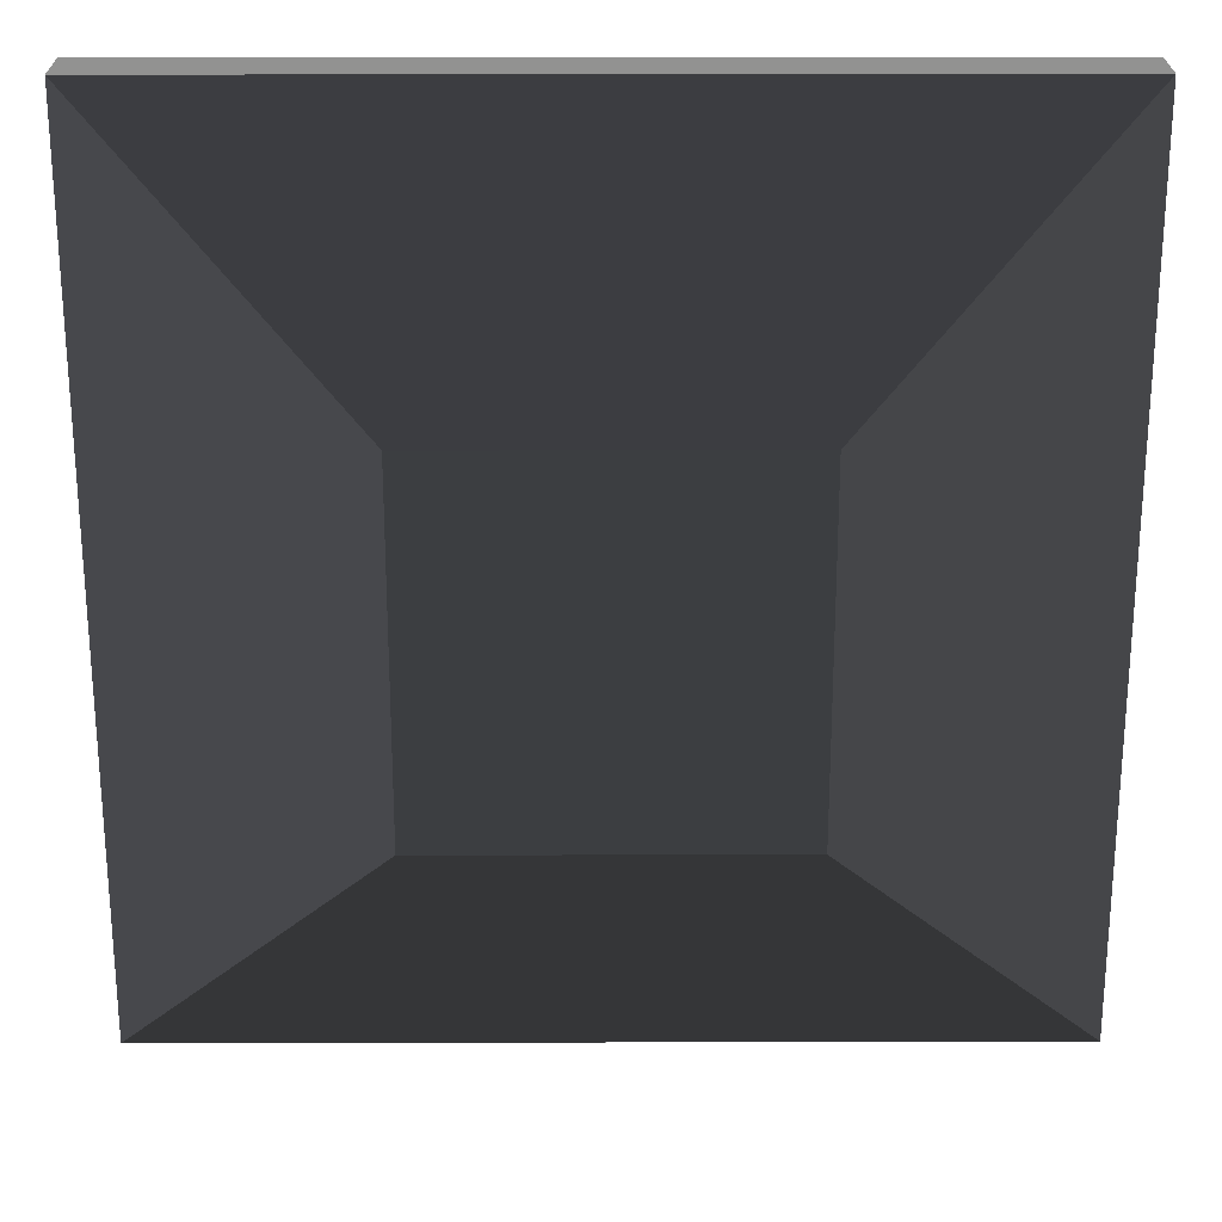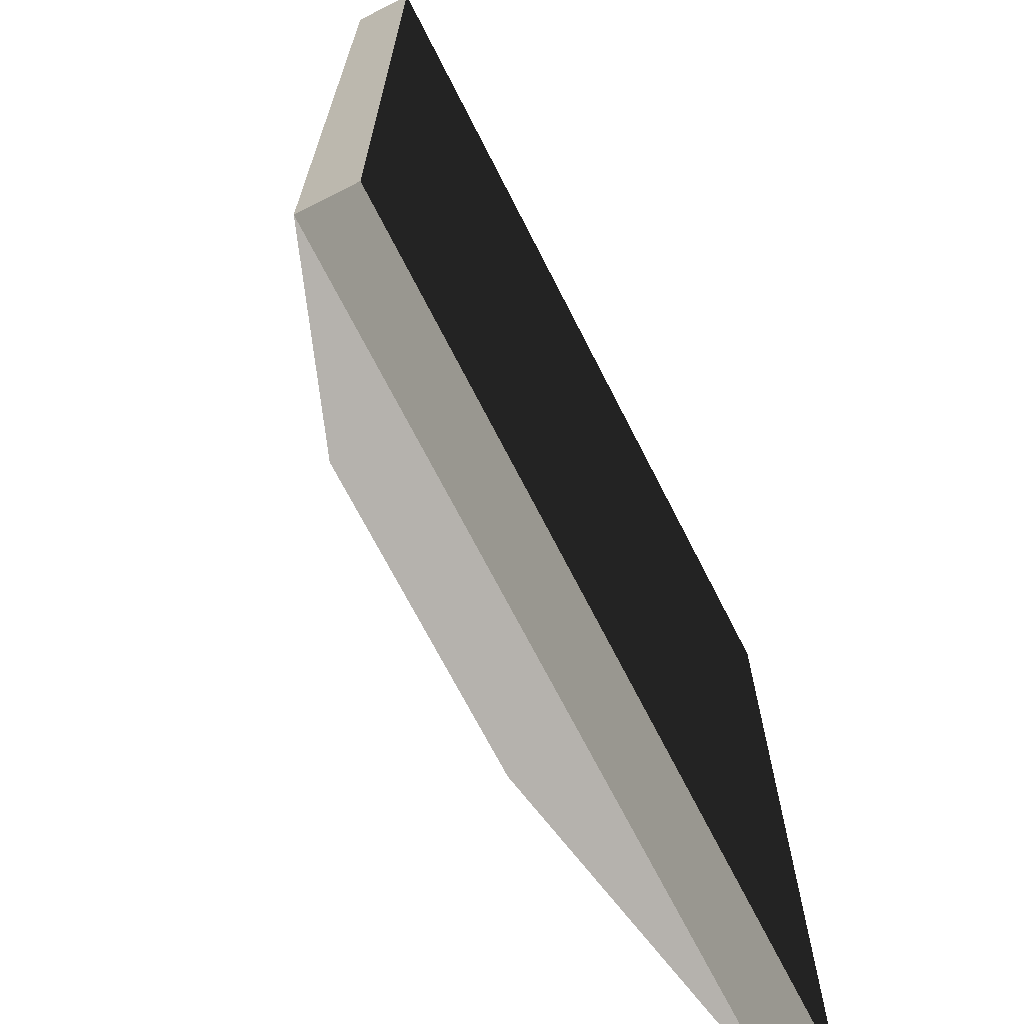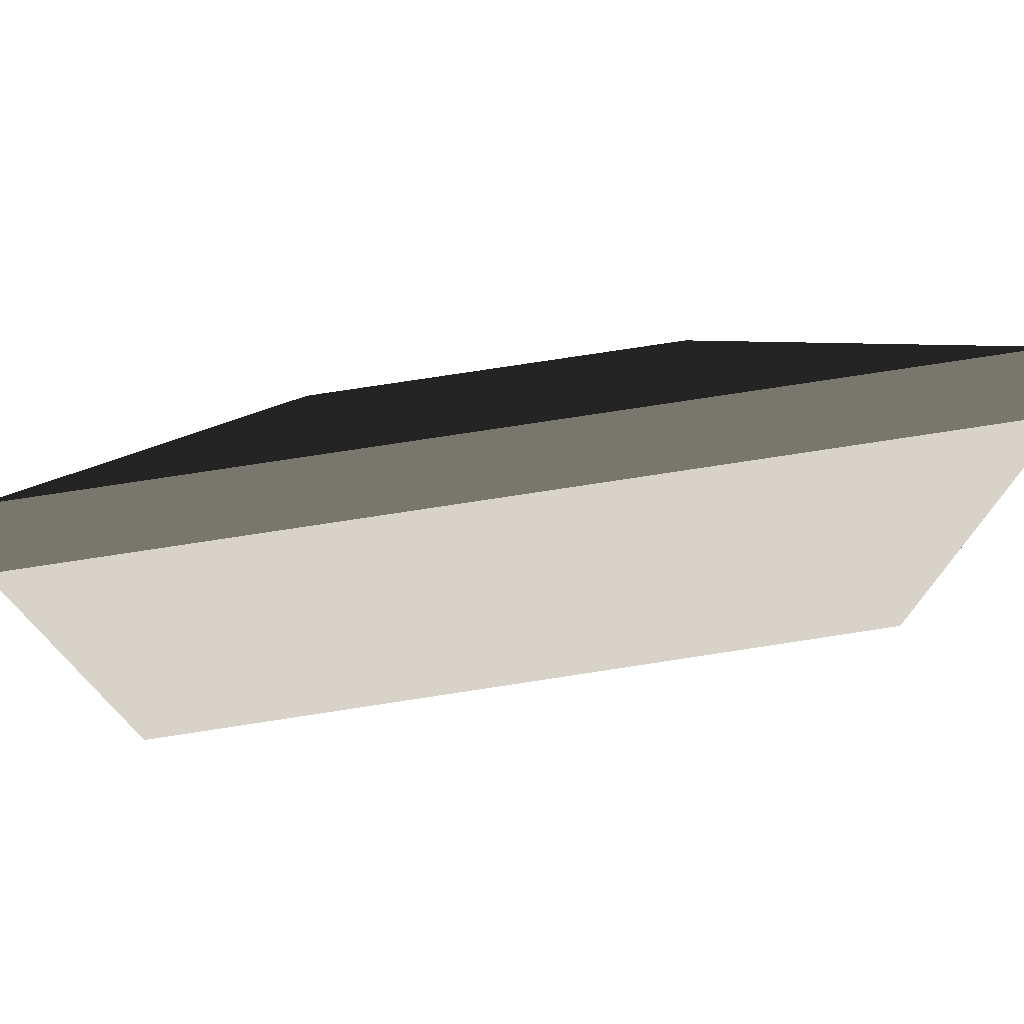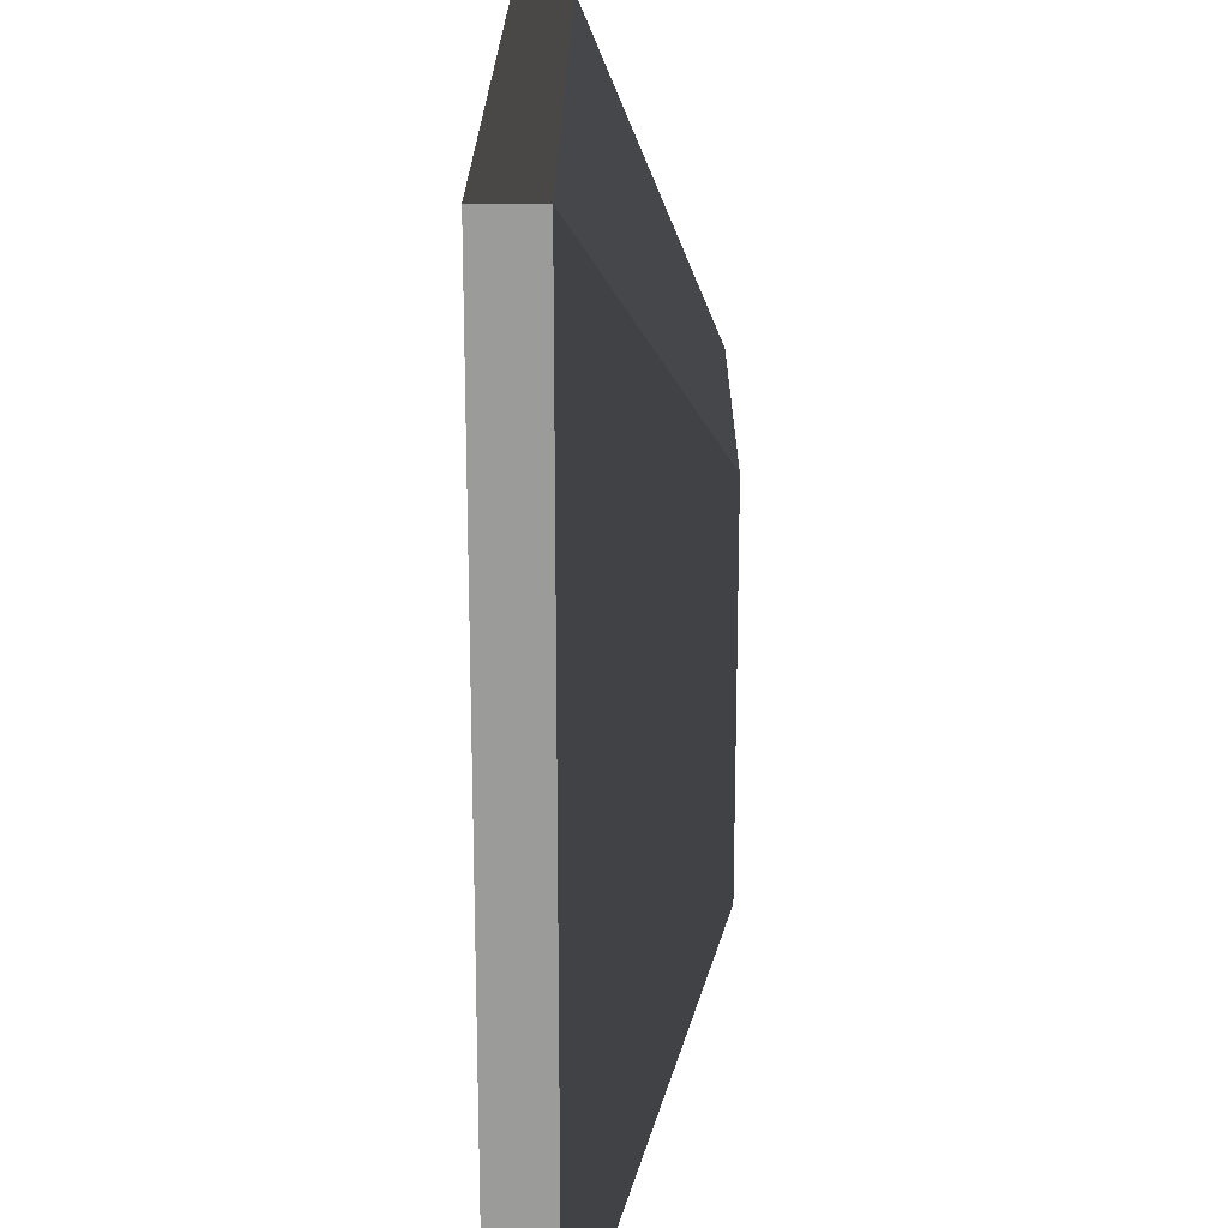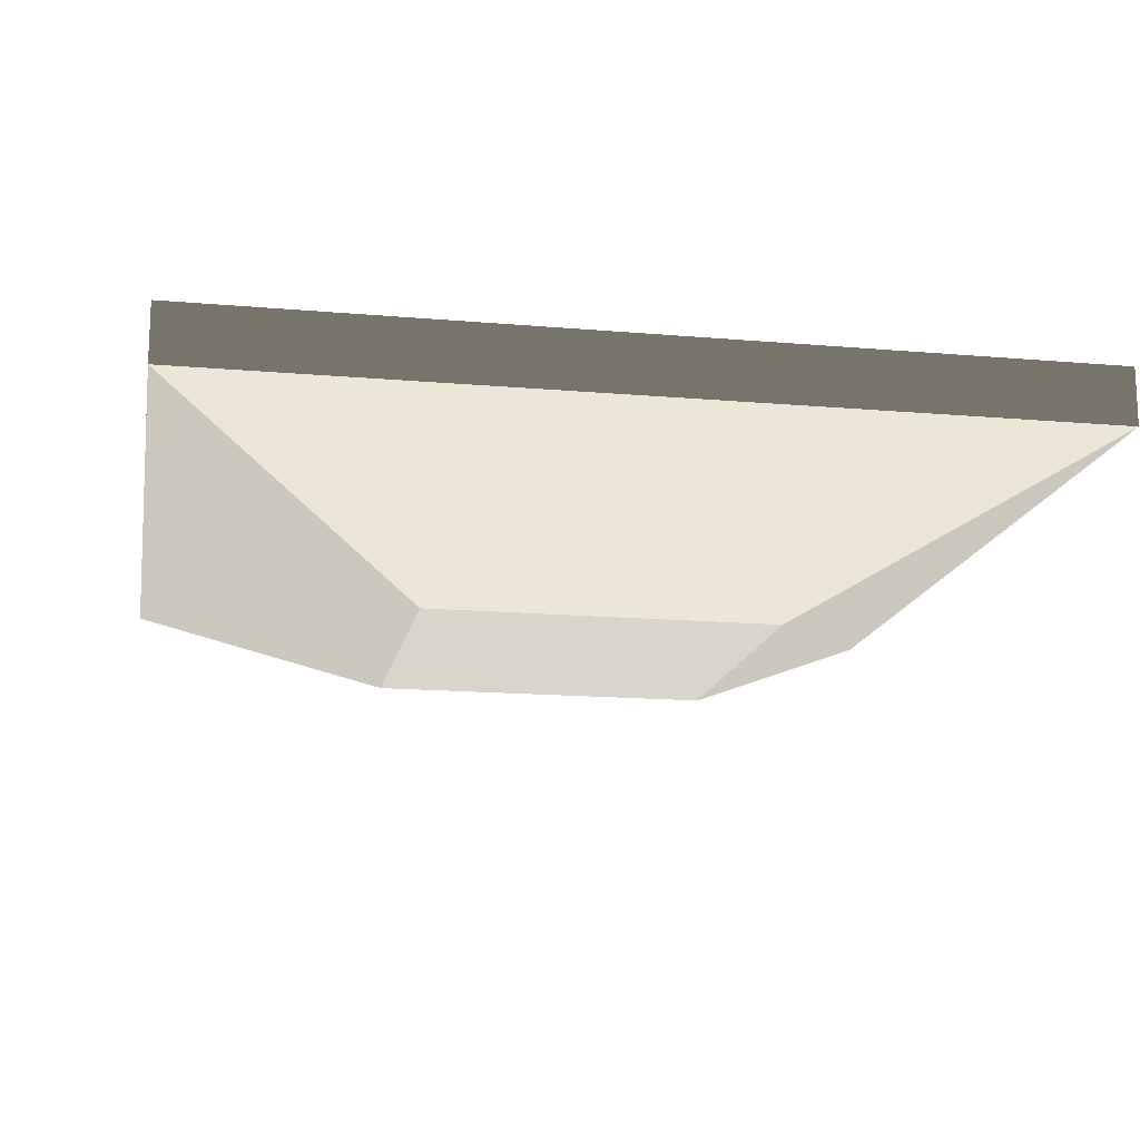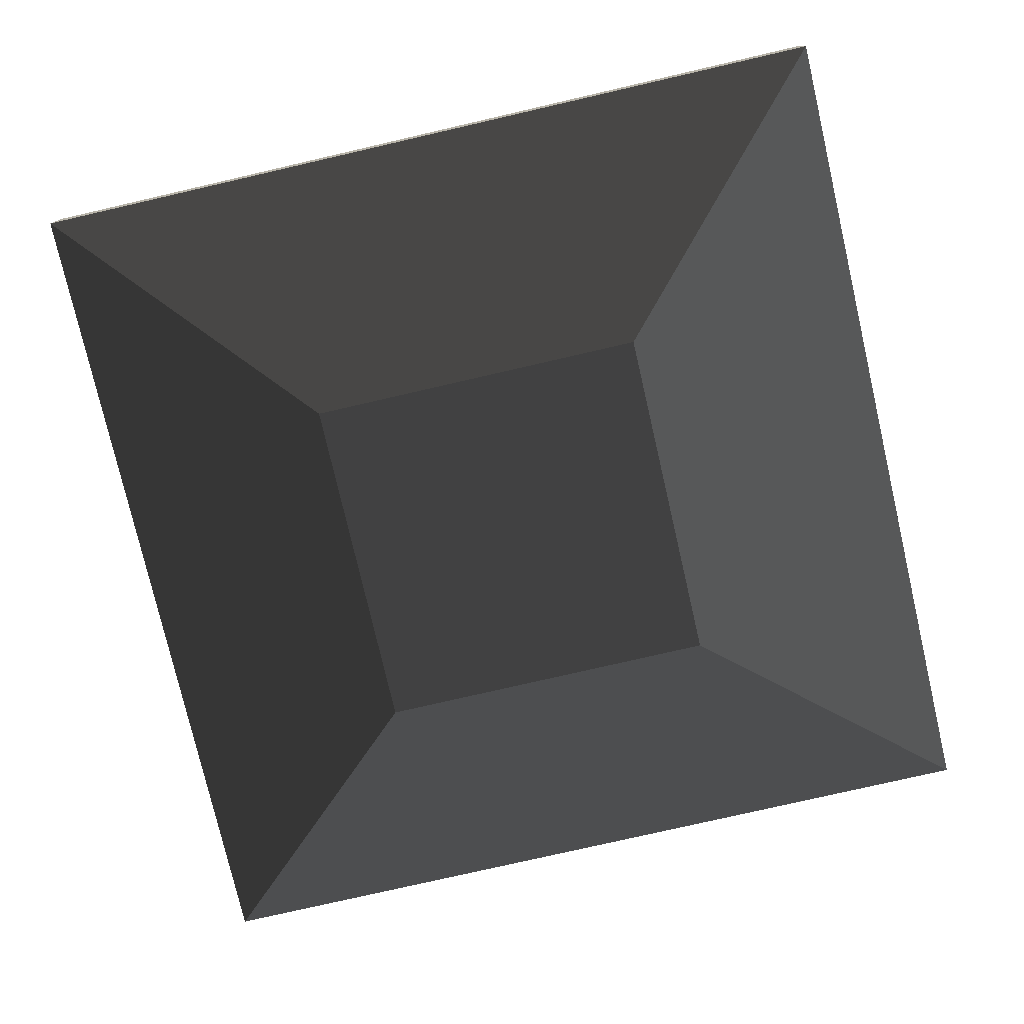
<metadata>
{"format":"obj","ext":"obj","renderer":"f3d","projection":"perspective","resolution":1024,"background":"white","views":[{"elev":23.8,"azim":179.8,"up":"+Y"},{"elev":-69.2,"azim":-63.1,"up":"+Y"},{"elev":76.1,"azim":-8.7,"up":"+Y"},{"elev":20.4,"azim":90.2,"up":"+Y"},{"elev":-15.4,"azim":-10.5,"up":"+Z"},{"elev":-77.0,"azim":103.0,"up":"+Z"}]}
</metadata>
<code>
v -29.66 19.86 -1.914
v -29.66 29.66 -1.914
v -29.66 29.66 1.929
v -29.66 19.86 1.929
v -29.66 10.06 -1.914
v -29.66 10.06 1.929
v 19.34 29.66 -1.914
v 29.14 29.66 -1.914
v 29.14 29.66 1.929
v 19.34 29.66 1.929
v 29.14 -19.34 -1.914
v 29.14 -29.14 -1.914
v 29.14 -29.14 1.929
v 29.14 -19.34 1.929
v 29.14 -9.535 -1.914
v 29.14 -9.535 1.929
v -19.86 -29.14 -1.914
v -29.66 -29.14 -1.914
v -29.66 -29.14 1.929
v -19.86 -29.14 1.929
v -19.86 -19.34 1.929
v -19.86 -29.14 1.929
v -29.66 -29.14 1.929
v -29.66 -19.34 1.929
v -10.06 -19.34 1.929
v -19.86 0.2649 1.929
v -10.06 0.2649 1.929
v -0.2649 -19.34 1.929
v -0.2649 -9.535 1.929
v -0.2649 0.2649 1.929
v -0.2649 10.06 1.929
v -10.06 10.06 1.929
v 9.535 -29.14 1.929
v 9.535 -19.34 1.929
v 19.34 -29.14 1.929
v 19.34 -19.34 1.929
v -0.2649 -29.14 1.929
v -10.06 19.86 1.929
v -19.86 29.66 1.929
v -10.06 29.66 1.929
v -19.86 10.06 1.929
v -29.66 29.66 1.929
v -29.66 10.06 1.929
v -0.2649 29.66 1.929
v -0.2649 19.86 1.929
v 9.535 0.2649 1.929
v 9.535 19.86 1.929
v 19.34 0.2649 1.929
v 19.34 10.06 1.929
v 19.34 19.86 1.929
v 19.34 29.66 1.929
v 9.535 29.66 1.929
v 9.535 -9.535 1.929
v 19.34 -9.535 1.929
v 29.14 19.86 1.929
v 29.14 10.06 1.929
v 29.14 0.2649 1.929
v 29.14 -9.535 1.929
v 11.59 -11.59 -10.7
v 29.14 -29.14 -1.914
v 29.14 -19.34 -1.914
v 29.14 -9.535 -1.914
v 29.14 0.2649 -1.914
v 29.14 10.06 -1.914
v 29.14 19.86 -1.914
v 29.14 29.66 -1.914
v 11.59 12.12 -10.7
v 29.14 -19.34 1.929
v 29.14 -29.14 1.929
v 19.34 -29.14 1.929
v 19.34 -19.34 1.929
v 29.14 -9.535 1.929
v 19.34 -9.535 1.929
v 9.535 -19.34 1.929
v 9.535 -9.535 1.929
v -0.2649 -19.34 1.929
v -0.2649 -9.535 1.929
v 9.535 0.2649 1.929
v -0.2649 0.2649 1.929
v -0.2649 -29.14 1.929
v -0.2649 -29.14 -1.914
v -10.06 -29.14 -1.914
v -19.86 -29.14 -1.914
v -19.86 -29.14 1.929
v -10.06 -29.14 1.929
v -0.2649 -19.34 1.929
v -0.2649 -29.14 1.929
v -10.06 -29.14 1.929
v -10.06 -19.34 1.929
v -10.06 -19.34 1.929
v -10.06 -29.14 1.929
v -19.86 -29.14 1.929
v -19.86 -19.34 1.929
v -19.86 -9.535 1.929
v -29.66 -19.34 1.929
v -29.66 -9.535 1.929
v 29.14 -29.14 -1.914
v 19.34 -29.14 -1.914
v 19.34 -29.14 1.929
v 29.14 -29.14 1.929
v 19.34 -29.14 -1.914
v 9.535 -29.14 -1.914
v 9.535 -29.14 1.929
v 19.34 -29.14 1.929
v -0.2649 -29.14 1.929
v -0.2649 -29.14 -1.914
v -29.66 29.66 -1.914
v -19.86 29.66 -1.914
v -19.86 29.66 1.929
v -29.66 29.66 1.929
v -10.06 29.66 1.929
v -10.06 29.66 -1.914
v -0.2649 29.66 1.929
v -0.2649 29.66 -1.914
v -0.2649 29.66 -1.914
v 9.535 29.66 -1.914
v 9.535 29.66 1.929
v -0.2649 29.66 1.929
v 9.535 29.66 -1.914
v 19.34 29.66 -1.914
v 19.34 29.66 1.929
v 9.535 29.66 1.929
v -10.06 10.06 1.929
v -10.06 0.2649 1.929
v -19.86 0.2649 1.929
v -19.86 10.06 1.929
v -29.66 0.2649 1.929
v -29.66 10.06 1.929
v -0.2649 19.86 1.929
v -0.2649 10.06 1.929
v -10.06 19.86 1.929
v 9.535 29.66 1.929
v 9.535 19.86 1.929
v -0.2649 29.66 1.929
v -29.66 10.06 1.929
v -29.66 19.86 1.929
v -29.66 29.66 1.929
v -0.2649 0.2649 1.929
v -0.2649 10.06 1.929
v -0.2649 19.86 1.929
v 29.14 29.66 1.929
v 29.14 19.86 1.929
v 19.34 19.86 1.929
v 19.34 29.66 1.929
v 29.14 10.06 1.929
v 29.14 0.2649 1.929
v 19.34 0.2649 1.929
v 19.34 10.06 1.929
v 19.34 -29.14 -1.914
v 29.14 -29.14 -1.914
v 11.59 -11.59 -10.7
v 9.535 -29.14 -1.914
v -12.12 -11.59 -10.7
v -0.2649 -29.14 -1.914
v -10.06 -29.14 -1.914
v -19.86 -29.14 -1.914
v -29.66 -29.14 -1.914
v 11.59 12.12 -10.7
v 29.14 29.66 -1.914
v 19.34 29.66 -1.914
v 9.535 29.66 -1.914
v -12.12 12.12 -10.7
v -0.2649 29.66 -1.914
v -10.06 29.66 -1.914
v -19.86 29.66 -1.914
v -29.66 29.66 -1.914
v -19.86 -9.535 1.929
v -29.66 -9.535 1.929
v -29.66 0.2649 1.929
v -19.86 -19.34 1.929
v -19.86 -9.535 1.929
v 29.14 29.66 -1.914
v 29.14 19.86 -1.914
v 29.14 19.86 1.929
v 29.14 29.66 1.929
v 29.14 19.86 -1.914
v 29.14 10.06 -1.914
v 29.14 10.06 1.929
v 29.14 19.86 1.929
v 29.14 10.06 -1.914
v 29.14 0.2649 -1.914
v 29.14 0.2649 1.929
v 29.14 10.06 1.929
v 29.14 0.2649 -1.914
v 29.14 -9.535 -1.914
v 29.14 -9.535 1.929
v 29.14 0.2649 1.929
v -29.66 -29.14 -1.914
v -29.66 -19.34 -1.914
v -29.66 -19.34 1.929
v -29.66 -29.14 1.929
v -29.66 -19.34 -1.914
v -29.66 -9.535 -1.914
v -29.66 -9.535 1.929
v -29.66 -19.34 1.929
v -29.66 -9.535 -1.914
v -29.66 0.2649 -1.914
v -29.66 0.2649 1.929
v -29.66 -9.535 1.929
v -29.66 0.2649 -1.914
v -29.66 10.06 -1.914
v -29.66 10.06 1.929
v -29.66 0.2649 1.929
v -29.66 -29.14 -1.914
v -12.12 -11.59 -10.7
v -12.12 12.12 -10.7
v -29.66 29.66 -1.914
v -29.66 29.66 -1.914
v -29.66 -19.34 -1.914
v -29.66 -29.14 -1.914
v -29.66 29.66 -1.914
v -29.66 -9.535 -1.914
v -29.66 29.66 -1.914
v -29.66 0.2649 -1.914
v -29.66 29.66 -1.914
v -29.66 10.06 -1.914
v -29.66 29.66 -1.914
v -29.66 19.86 -1.914
v -29.66 10.06 -1.914
v 11.59 12.12 -10.7
v -12.12 12.12 -10.7
v -12.12 -11.59 -10.7
v 11.59 -11.59 -10.7
g Magic_platform1_(4)_624_113
f 1 3 2
f 1 4 3
f 5 4 1
f 5 6 4
f 7 9 8
f 7 10 9
f 11 13 12
f 11 14 13
f 15 14 11
f 15 16 14
f 17 19 18
f 17 20 19
f 21 23 22
f 21 24 23
f 25 26 21
f 25 27 26
f 28 27 25
f 29 27 28
f 27 29 30
f 31 27 30
f 31 32 27
f 33 34 28
f 35 34 33
f 34 35 36
f 33 28 37
f 38 39 32
f 39 38 40
f 32 39 41
f 41 39 42
f 41 42 43
f 44 40 38
f 44 38 45
f 46 45 30
f 46 47 45
f 48 47 46
f 49 47 48
f 47 49 50
f 51 47 50
f 51 52 47
f 48 46 53
f 48 53 54
f 55 50 49
f 55 49 56
f 57 48 54
f 57 54 58
f 59 61 60
f 61 59 62
f 62 59 63
f 63 59 64
f 64 59 65
f 65 59 66
f 66 59 67
f 68 70 69
f 68 71 70
f 72 71 68
f 72 73 71
f 73 74 71
f 73 75 74
f 75 76 74
f 75 77 76
f 78 77 75
f 78 79 77
f 80 82 81
f 82 80 83
f 83 80 84
f 84 80 85
f 86 88 87
f 86 89 88
f 90 92 91
f 90 93 92
f 94 95 93
f 94 96 95
f 97 99 98
f 97 100 99
f 101 103 102
f 101 104 103
f 102 103 105
f 102 105 106
f 107 109 108
f 107 110 109
f 108 109 111
f 108 111 112
f 112 111 113
f 112 113 114
f 115 117 116
f 115 118 117
f 119 121 120
f 119 122 121
f 123 125 124
f 123 126 125
f 126 127 125
f 126 128 127
f 129 123 130
f 129 131 123
f 132 129 133
f 132 134 129
f 135 137 136
f 138 140 139
f 141 143 142
f 141 144 143
f 145 147 146
f 145 148 147
f 149 151 150
f 151 149 152
f 151 152 153
f 153 152 154
f 153 154 155
f 153 155 156
f 153 156 157
f 158 160 159
f 160 158 161
f 161 158 162
f 161 162 163
f 163 162 164
f 164 162 165
f 165 162 166
f 26 168 167
f 26 169 168
f 170 26 171
f 172 174 173
f 172 175 174
f 176 178 177
f 176 179 178
f 180 182 181
f 180 183 182
f 184 186 185
f 184 187 186
f 188 190 189
f 188 191 190
f 192 194 193
f 192 195 194
f 196 198 197
f 196 199 198
f 200 202 201
f 200 203 202
f 204 206 205
f 206 204 207
f 208 210 209
f 211 209 212
f 213 212 214
f 215 214 216
f 217 219 218
f 220 222 221
f 220 223 222

</code>
